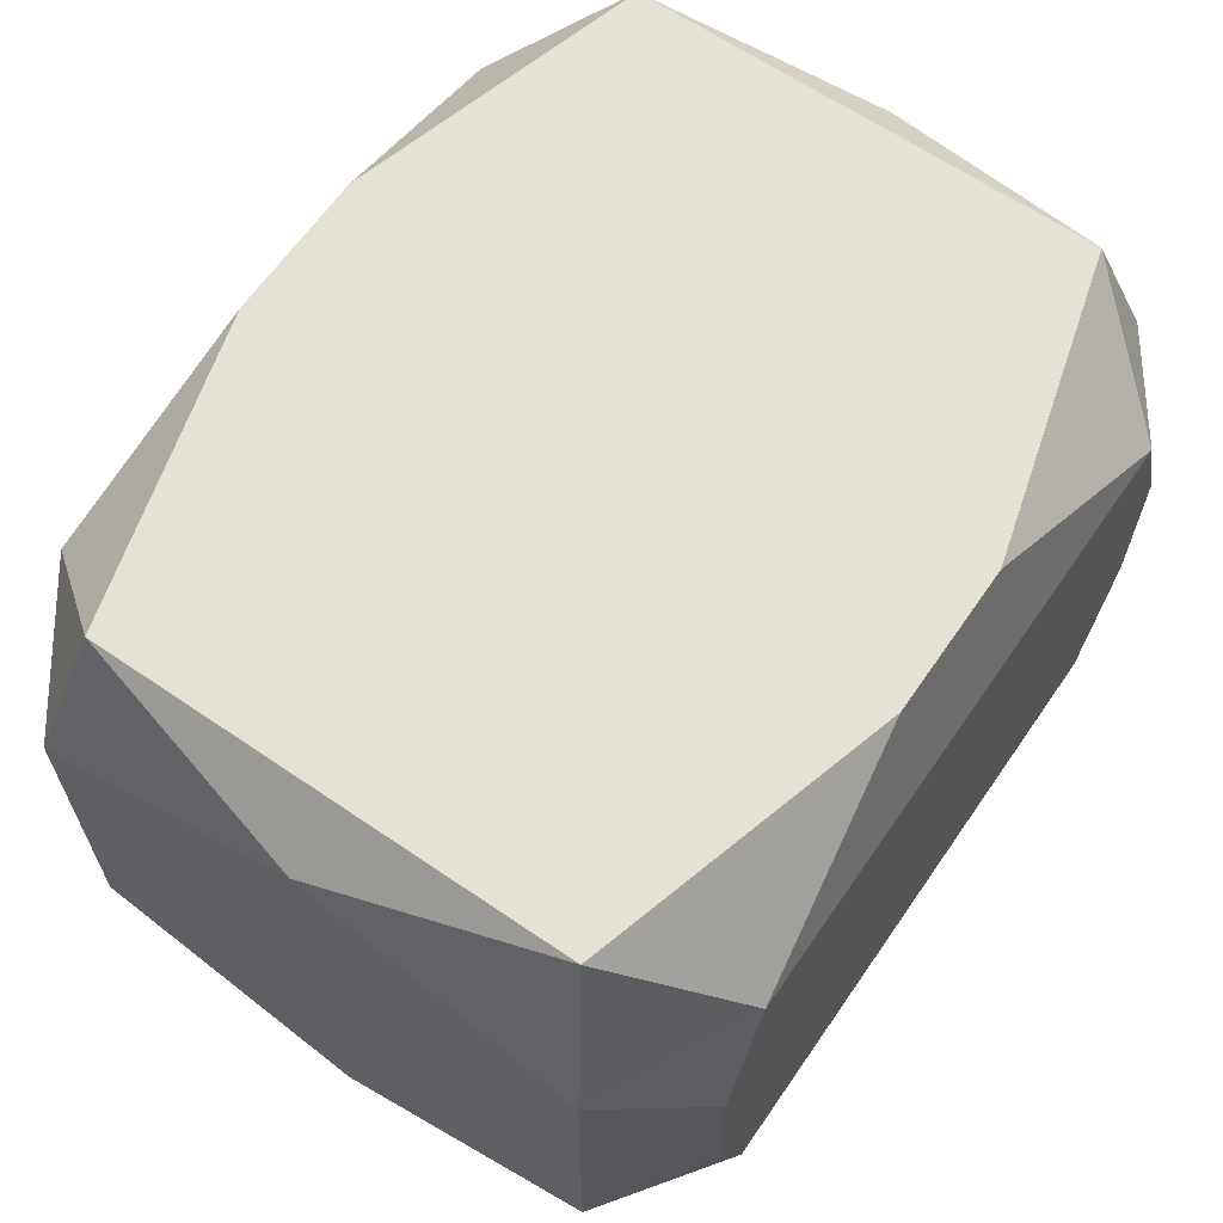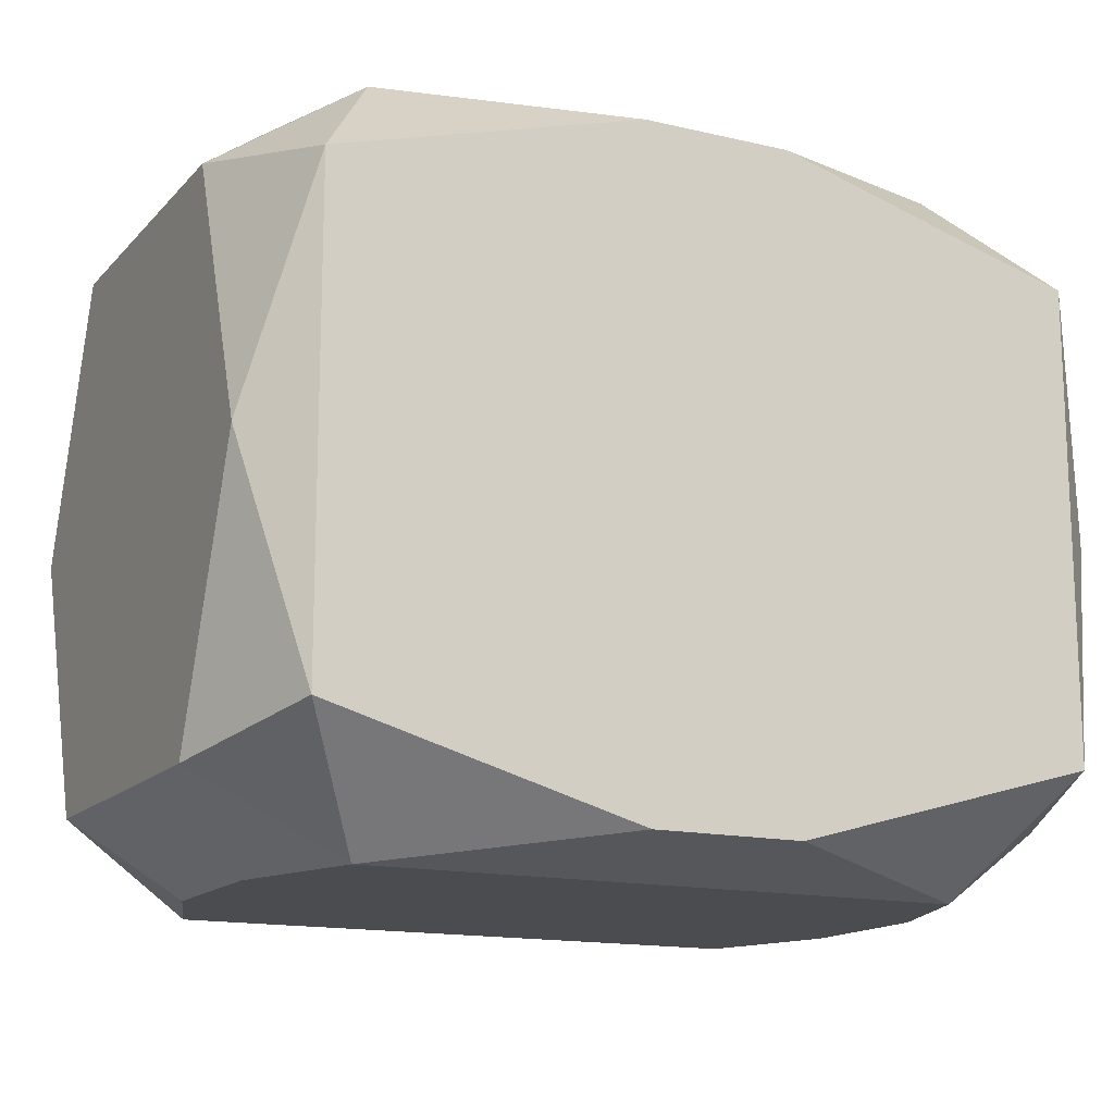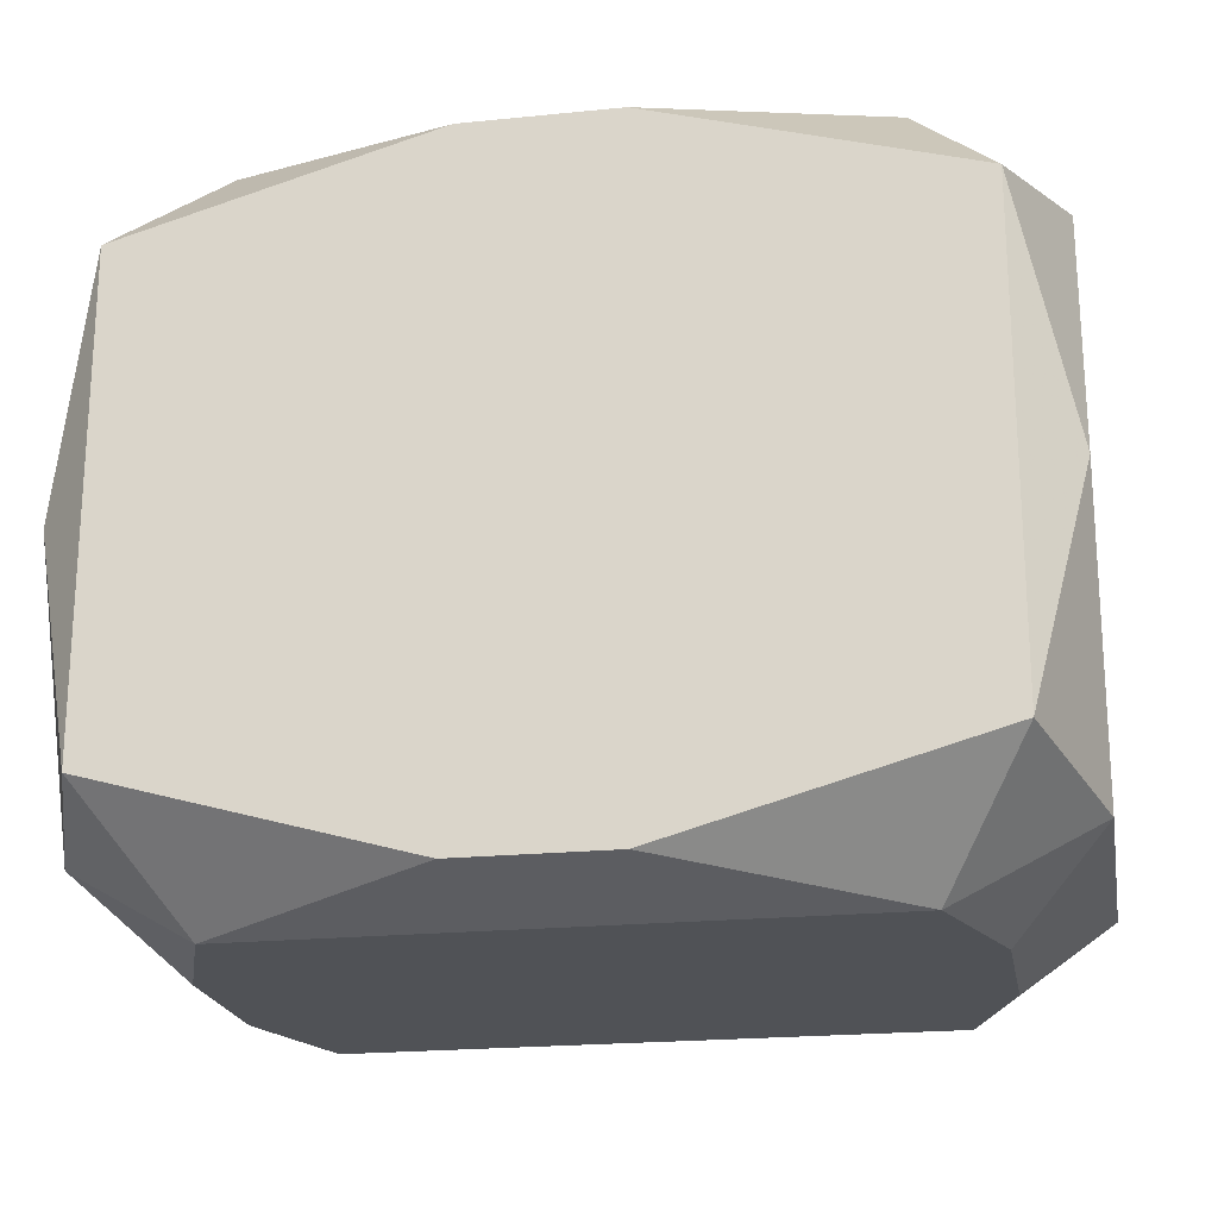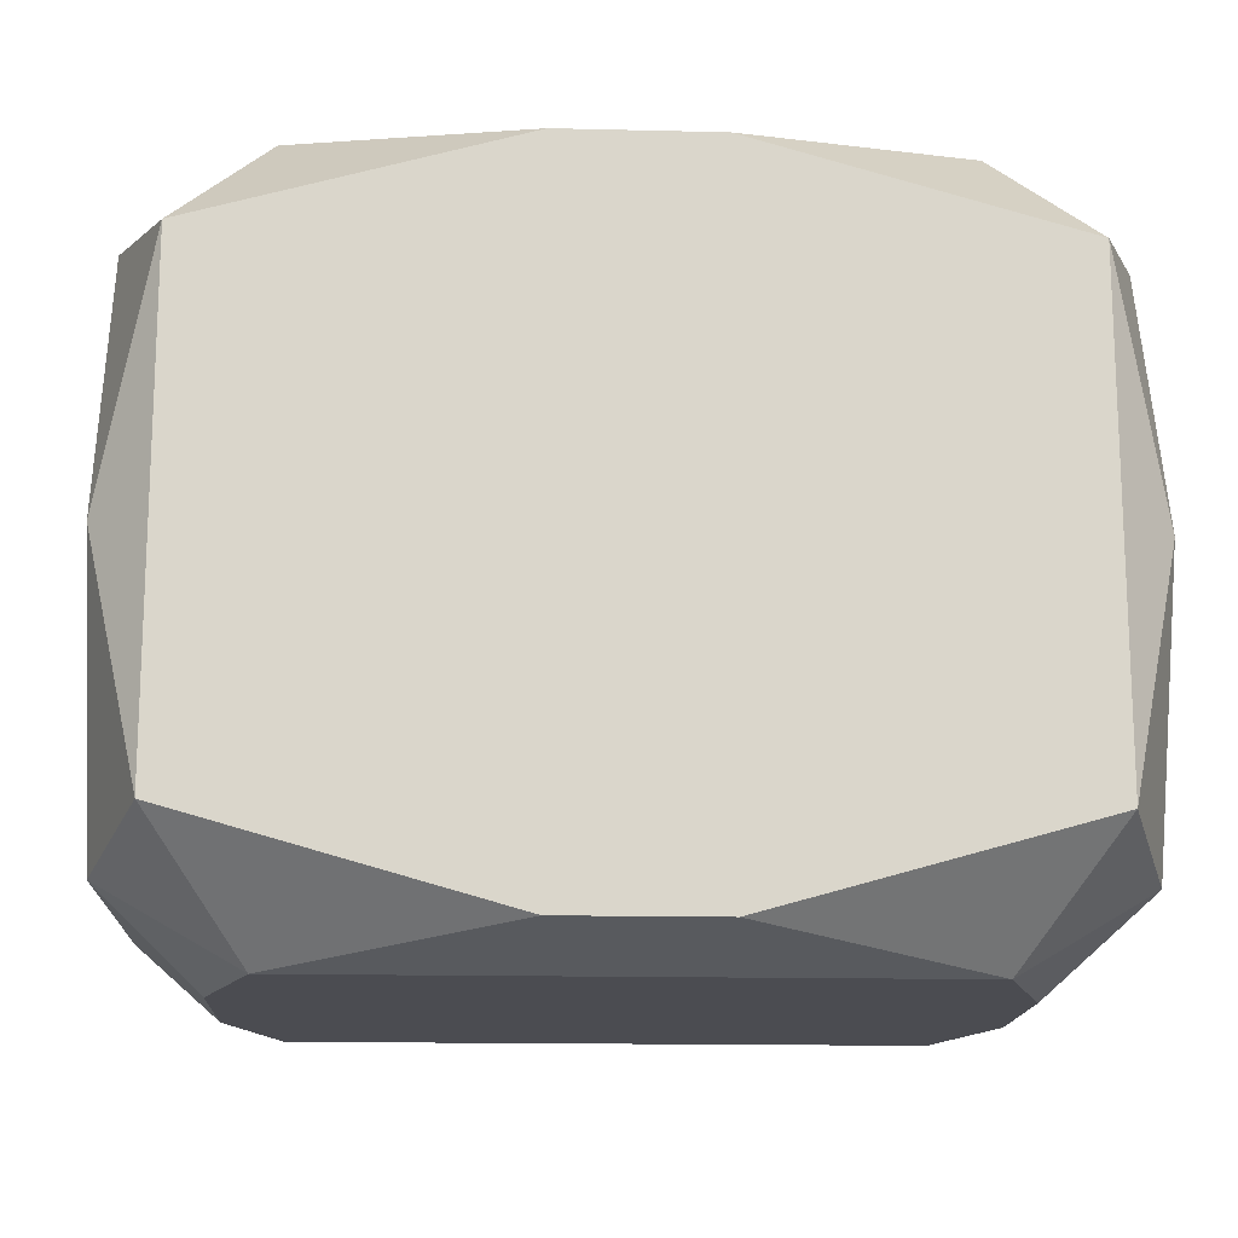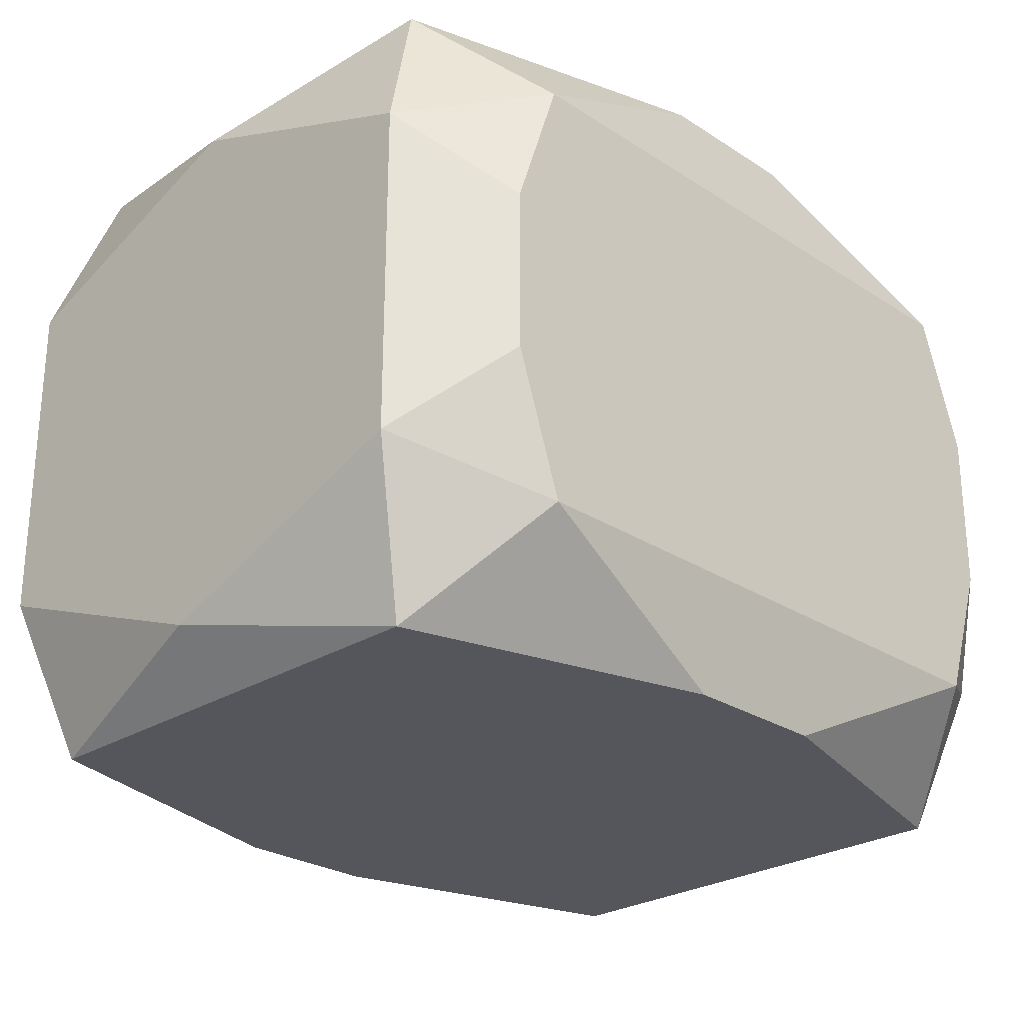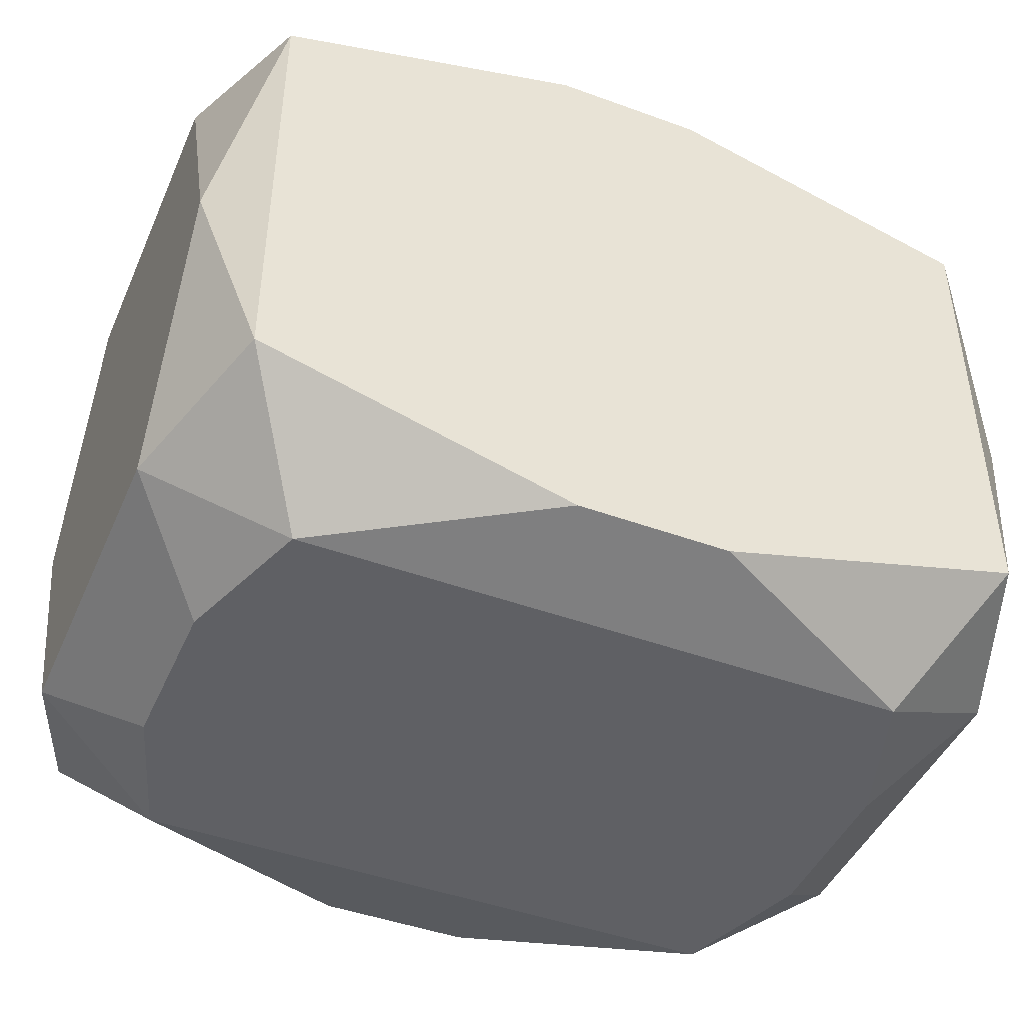
<metadata>
{"format":"obj","ext":"obj","renderer":"f3d","projection":"perspective","resolution":1024,"background":"white","views":[{"elev":64.1,"azim":-55.4,"up":"+Z"},{"elev":-14.9,"azim":153.3,"up":"+Y"},{"elev":-21.0,"azim":-169.7,"up":"+Y"},{"elev":-15.5,"azim":-2.9,"up":"+Y"},{"elev":-26.3,"azim":134.5,"up":"+Z"},{"elev":-45.1,"azim":157.1,"up":"+Y"}]}
</metadata>
<code>
v -0 0 0.01324
v 0 0.0143 0
v -0 0.0143 0.008838
v -0.004063 0.0143 -0
v 0.0155 0.00958 -0.01324
v 0.0155 0.00958 0.01324
v 0.0155 -0.00958 -0.01324
v 0.0155 -0.00958 0.01324
v -0.005462 0.0143 0.008838
v -0.005462 -0.0143 -0.008838
v -0.005462 -0.0143 0.008838
v 0.003029 -0.01308 -0.01324
v 0.003029 -0.01308 0.01324
v 0.003029 0.01308 -0.01324
v 0.003029 0.01308 0.01324
v 0.01221 0.0143 -0.008838
v 0.01221 0.0143 0.008838
v 0.01221 -0.0143 -0.008838
v 0.01221 -0.0143 0.008838
v 0.008183 0.005057 -0.01324
v 0.008183 -0.005057 0.01324
v 0.008183 -0.01131 -0.01324
v 0.008183 -0.01131 0.01324
v -0.007193 0.0143 0.004308
v 0.01774 0 0.01097
v 0.01774 0 -0.01097
v 0.01774 -0.005345 -0.008924
v 0.01774 0.01097 0
v 0.01774 0.01097 0.006777
v 0.01774 0.01097 -0.006777
v 0.01774 -0.004904 0.003031
v 0.01774 -0.01097 0
v 0.01774 -0.01097 0.006777
v 0.01774 -0.01097 -0.006777
v 0.01774 0.005345 0.008924
v -0.01413 0.0143 0.003272
v -0.01413 0.0143 -0.003272
v -0.01413 -0.0143 0.003272
v -0.01413 -0.0143 -0.003272
v 0.01413 0.0143 0.003272
v 0.01413 0.0143 -0.003272
v 0.01413 -0.0143 0.003272
v 0.01413 -0.0143 -0.003272
v -0.01774 0 -0
v -0.01774 0 -0.00504
v -0.01774 0 0.01097
v -0.01774 0 -0.01097
v -0.01774 -0.005345 -0.008924
v -0.01774 -0.005345 0.008924
v -0.01774 0.01097 -0
v -0.01774 0.01097 0.006777
v -0.01774 0.01097 -0.006777
v -0.01774 -0.01097 -0
v -0.01774 -0.01097 0.006777
v -0.01774 -0.01097 -0.006777
v -0.01774 0.005345 -0.008924
v -0.01774 0.005345 0.008924
v -0.0134 0.003065 -0.01324
v -0.0134 -0.003065 -0.01324
v 0.007193 0.0143 -0.004308
v -0.008183 0.005057 0.01324
v -0.01221 0.0143 -0.008838
v -0.01221 0.0143 0.008838
v -0.01221 -0.0143 -0.008838
v -0.01221 -0.0143 0.008838
v -0.003029 -0.01308 -0.01324
v -0.003029 -0.01308 0.01324
v -0.003029 0.01308 -0.01324
v -0.003029 0.01308 0.01324
v 0.005462 0.0143 -0.008838
v 0.005462 0.0143 0.008838
v 0.005462 -0.0143 -0.008838
v 0.005462 -0.0143 0.008838
v -0.0155 0.00958 -0.01324
v -0.0155 0.00958 0.01324
v -0.0155 -0.00958 -0.01324
v -0.0155 -0.00958 0.01324
f 77 75 46
f 1 6 69
f 69 6 15
f 3 9 15
f 15 6 17
f 10 38 64
f 65 54 38
f 77 54 65
f 20 68 5
f 5 22 20
f 7 22 5
f 18 7 34
f 1 77 21
f 23 8 21
f 21 6 1
f 21 8 6
f 35 6 25
f 6 8 25
f 33 8 19
f 33 25 8
f 35 25 33
f 61 77 1
f 1 69 61
f 75 77 61
f 61 69 75
f 75 69 63
f 15 9 63
f 63 69 15
f 71 3 15
f 15 17 71
f 35 34 28
f 77 65 67
f 67 21 77
f 23 21 67
f 26 7 5
f 43 18 34
f 31 34 35
f 35 33 31
f 31 33 34
f 24 63 9
f 9 3 24
f 3 71 24
f 29 17 6
f 29 6 35
f 35 28 29
f 5 68 14
f 14 16 5
f 10 64 66
f 75 63 51
f 68 74 62
f 62 24 4
f 38 54 39
f 39 64 38
f 39 55 64
f 64 55 76
f 76 66 64
f 11 65 38
f 11 38 10
f 10 73 11
f 34 7 27
f 7 26 27
f 42 43 34
f 42 33 19
f 19 73 42
f 42 73 10
f 18 43 42
f 40 71 17
f 17 29 40
f 28 41 40
f 40 29 28
f 4 24 2
f 2 24 71
f 5 16 30
f 16 41 30
f 30 41 28
f 30 26 5
f 30 28 34
f 34 26 30
f 22 7 12
f 7 18 12
f 12 76 22
f 66 76 12
f 46 75 57
f 75 51 57
f 63 24 36
f 24 62 36
f 36 51 63
f 52 62 74
f 52 57 51
f 45 57 52
f 70 41 16
f 68 62 70
f 70 14 68
f 16 14 70
f 53 39 54
f 55 39 53
f 53 45 55
f 58 74 68
f 58 76 74
f 68 20 58
f 58 20 22
f 13 11 73
f 13 73 19
f 13 67 65
f 65 11 13
f 23 67 13
f 19 8 13
f 13 8 23
f 32 42 34
f 33 42 32
f 72 42 10
f 18 42 72
f 10 66 72
f 72 12 18
f 66 12 72
f 51 36 50
f 37 36 62
f 62 52 37
f 37 50 36
f 52 50 37
f 55 45 48
f 48 76 55
f 41 70 60
f 60 40 41
f 4 2 60
f 71 40 60
f 60 2 71
f 60 62 4
f 60 70 62
f 49 53 54
f 46 57 49
f 49 77 46
f 49 54 77
f 44 57 45
f 45 53 44
f 44 49 57
f 53 49 44
f 22 76 59
f 59 58 22
f 76 58 59
f 74 76 47
f 76 48 47
f 47 48 45
f 56 52 74
f 74 47 56
f 45 52 56
f 56 47 45

</code>
